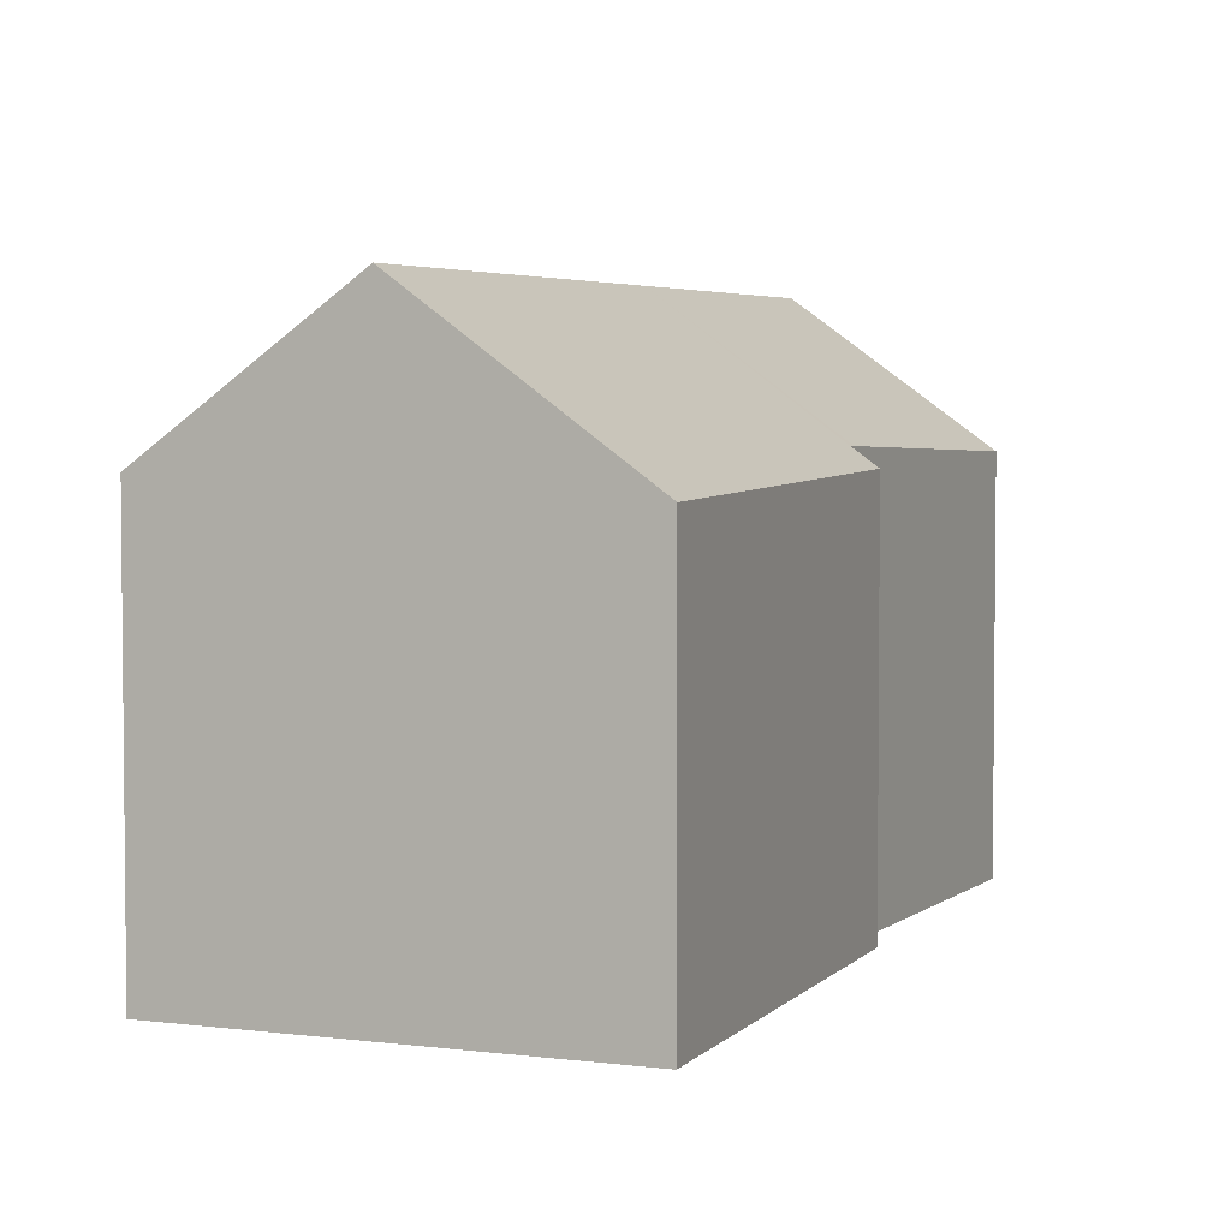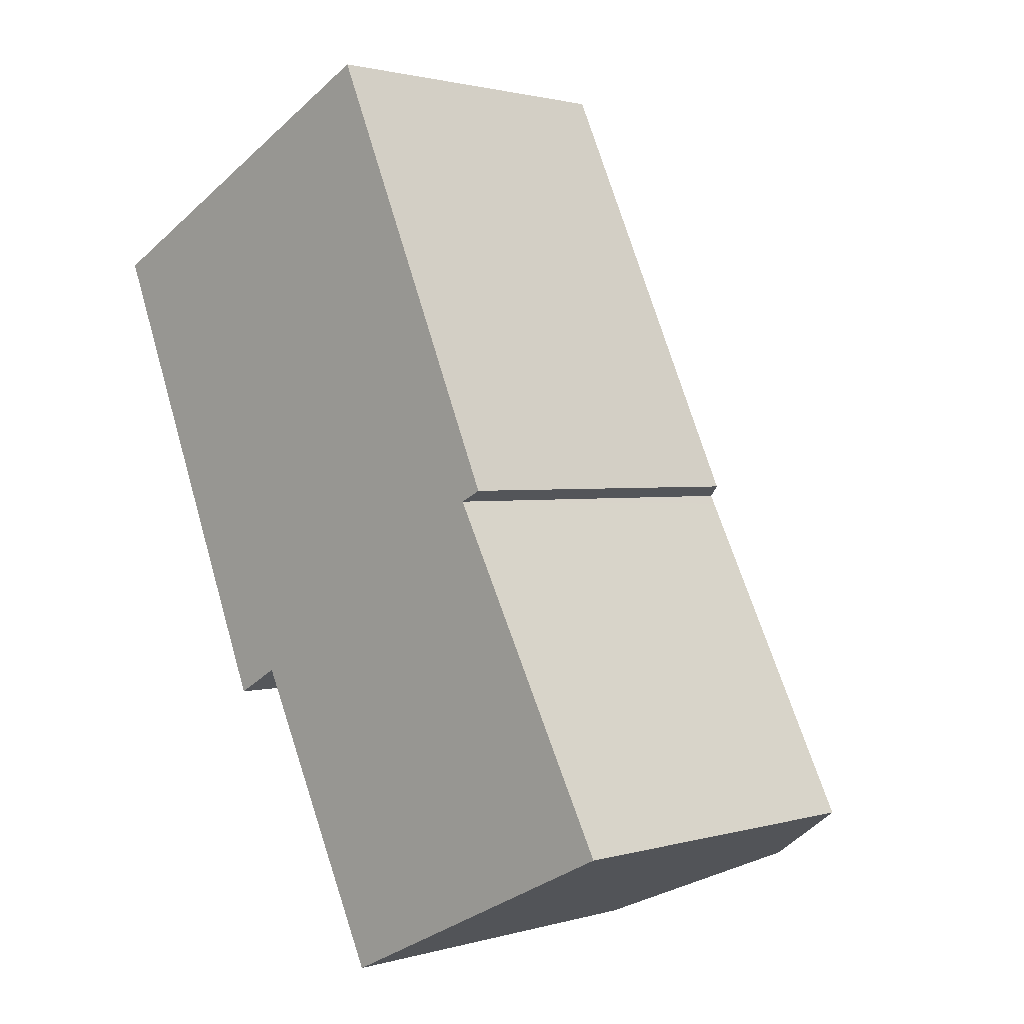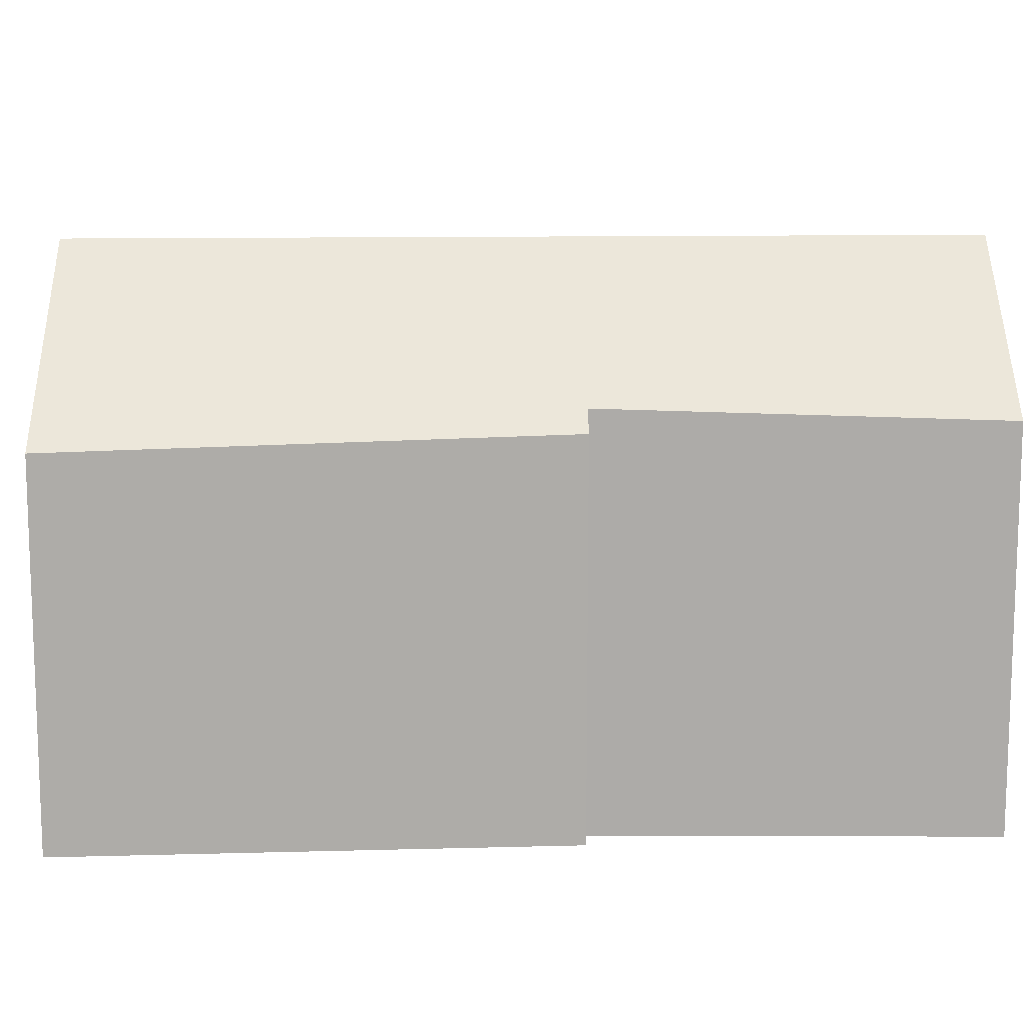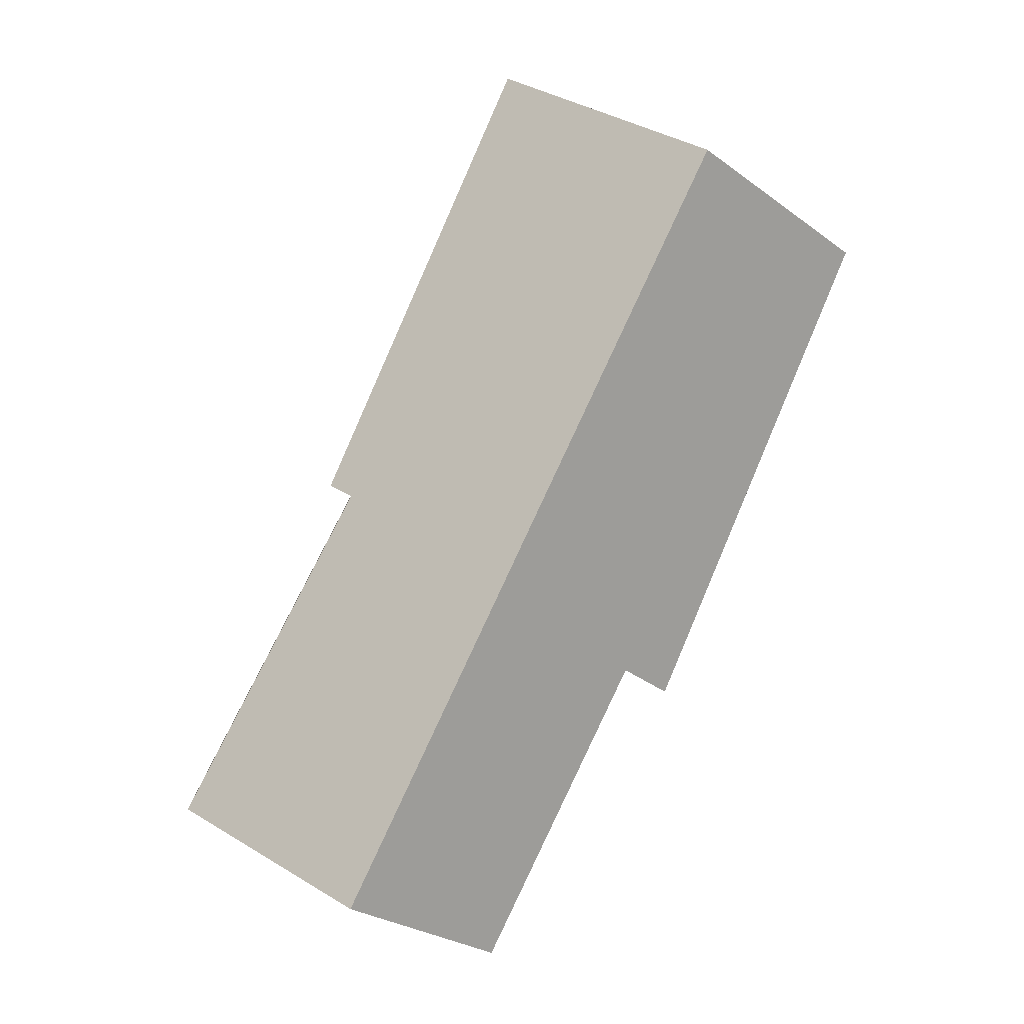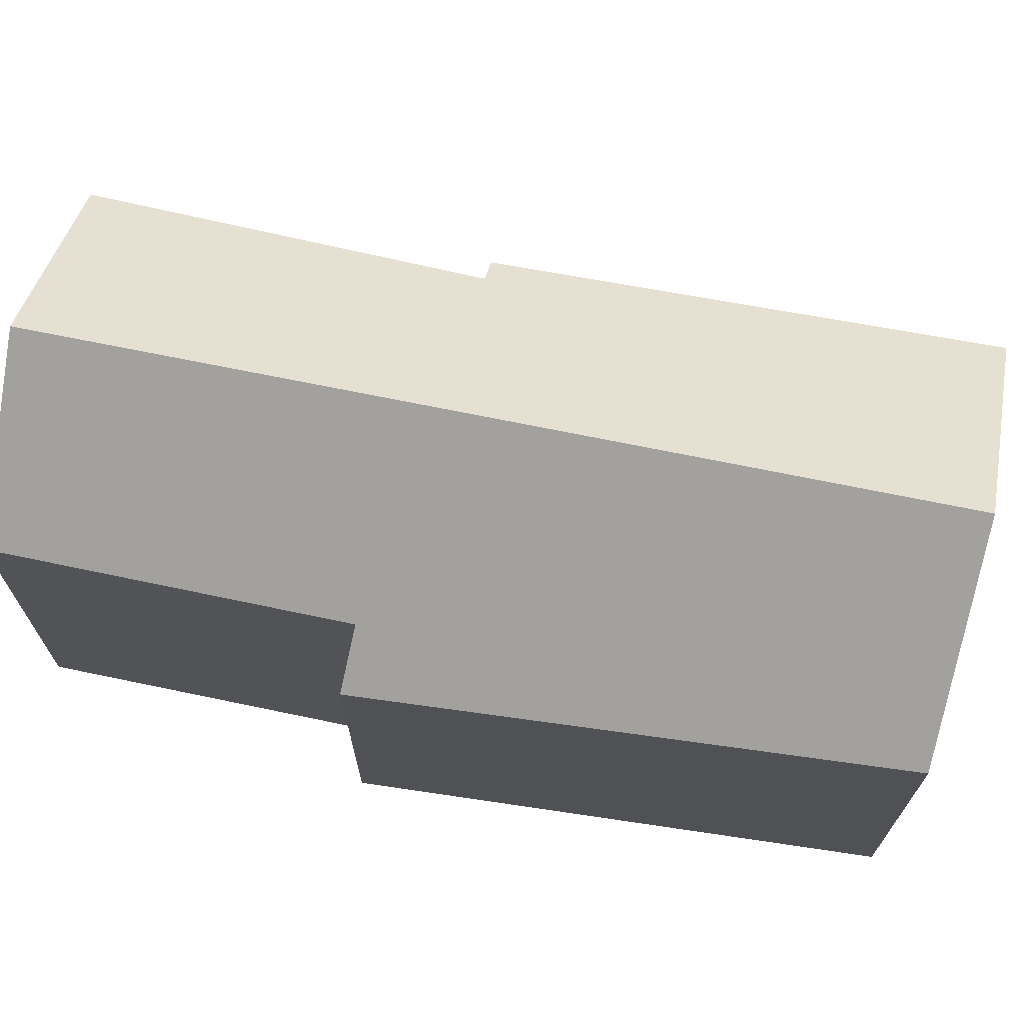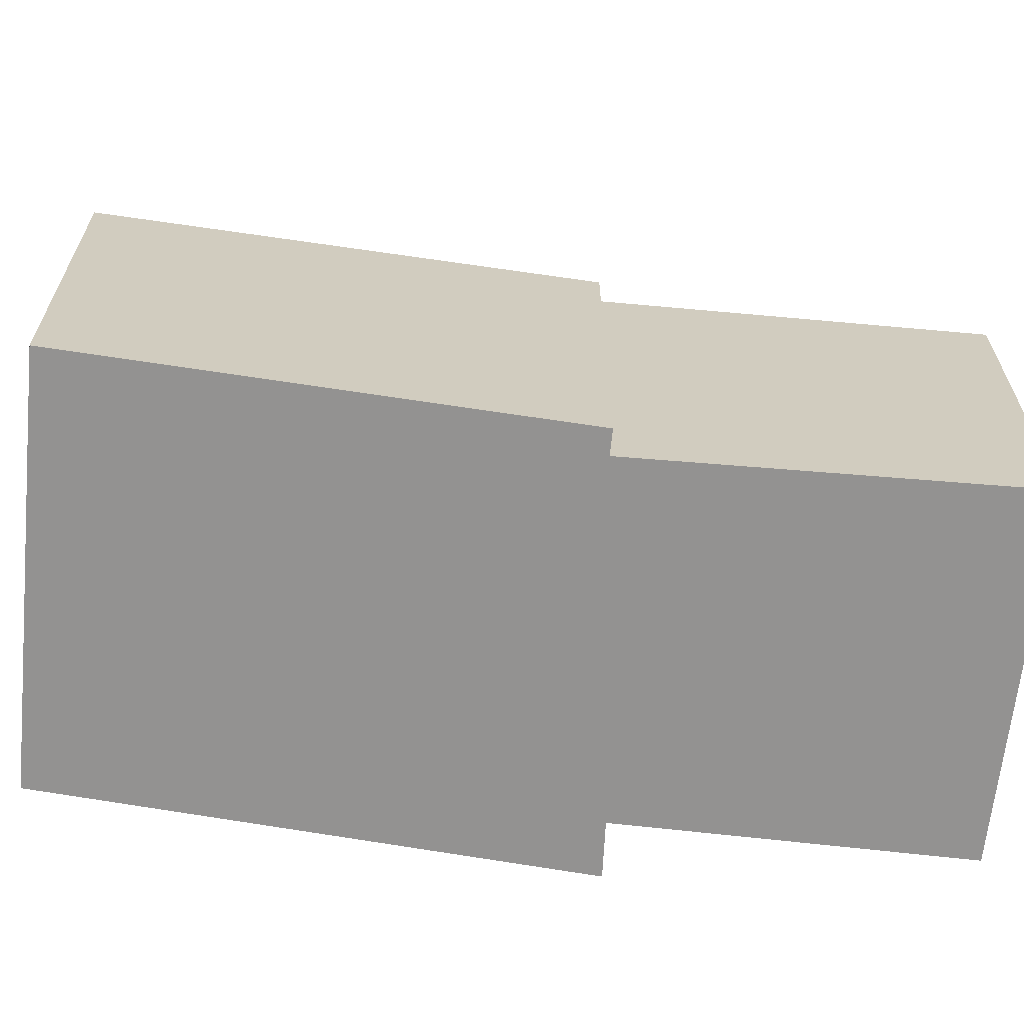
<metadata>
{"format":"obj","ext":"obj","renderer":"f3d","projection":"perspective","resolution":1024,"background":"white","views":[{"elev":4.0,"azim":-3.3,"up":"+Y"},{"elev":1.6,"azim":43.9,"up":"+Z"},{"elev":13.4,"azim":62.9,"up":"+Y"},{"elev":0.7,"azim":175.9,"up":"+Z"},{"elev":71.7,"azim":-103.8,"up":"+Y"},{"elev":-66.4,"azim":57.8,"up":"+Y"}]}
</metadata>
<code>
v  3.614 2.42 -1.638
v  1.128 3.35 0.573
v  2.377 2.351 1.208
v  3.472 2.533 -1.709
v  2.477 3.35 -2.286
v  3.501 2.531 -1.765
v  4.598 2.465 -3.871
v  3.478 3.35 -4.406
v  2.506 2.582 -4.871
v  1.572 2.573 -2.92
v  1.263 2.321 -3.094
v  1.198 2.327 -2.936
v  0 2.448 1.499e-16
v  2.506 2.983e-16 -4.871
v  1.572 1.788e-16 -2.92
v  1.263 1.895e-16 -3.094
v  3.472 1.046e-16 -1.709
v  3.614 1.003e-16 -1.638
v  3.478 2.698e-16 -4.406
v  4.598 2.37e-16 -3.871
v  0 0 0
v  1.198 1.798e-16 -2.936
v  2.377 -7.397e-17 1.208
v  1.128 -3.509e-17 0.573
v  3.501 1.081e-16 -1.765
g defaultobject
f 1 2 3
f 2 1 4
f 2 4 5
f 5 4 6
f 5 6 7
f 5 7 8
f 9 5 8
f 5 9 10
f 5 10 2
f 2 10 11
f 2 11 12
f 2 12 13
f 14 10 9
f 10 14 15
f 15 11 10
f 11 15 16
f 1 17 4
f 17 1 18
f 7 9 8
f 9 7 14
f 14 7 19
f 19 7 20
f 16 12 11
f 12 16 13
f 13 16 21
f 21 16 22
f 13 3 2
f 3 13 21
f 3 21 23
f 23 21 24
f 3 18 1
f 18 3 23
f 17 6 4
f 6 17 7
f 7 17 20
f 20 17 25
f 14 17 15
f 17 14 25
f 25 14 19
f 25 19 20
f 22 24 21
f 24 22 23
f 23 22 17
f 23 17 18
f 17 22 16
f 17 16 15

</code>
